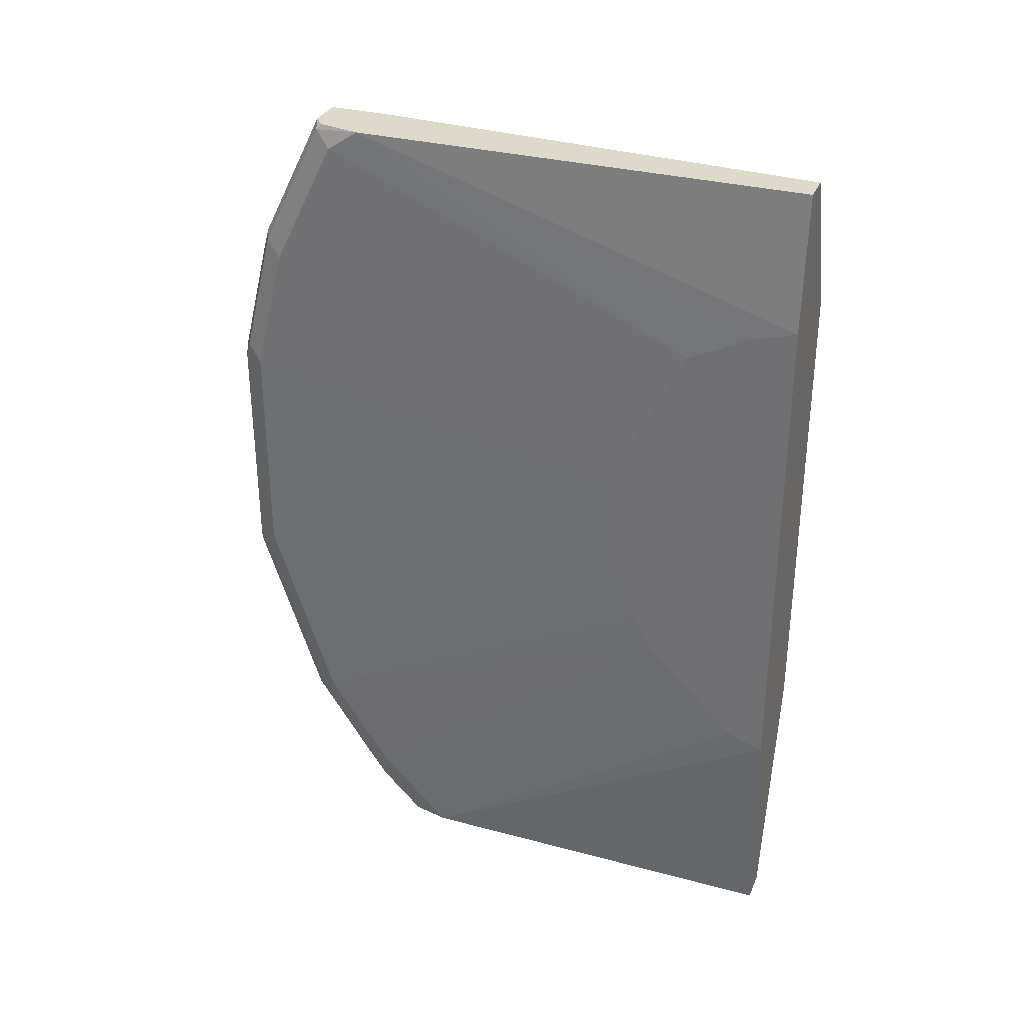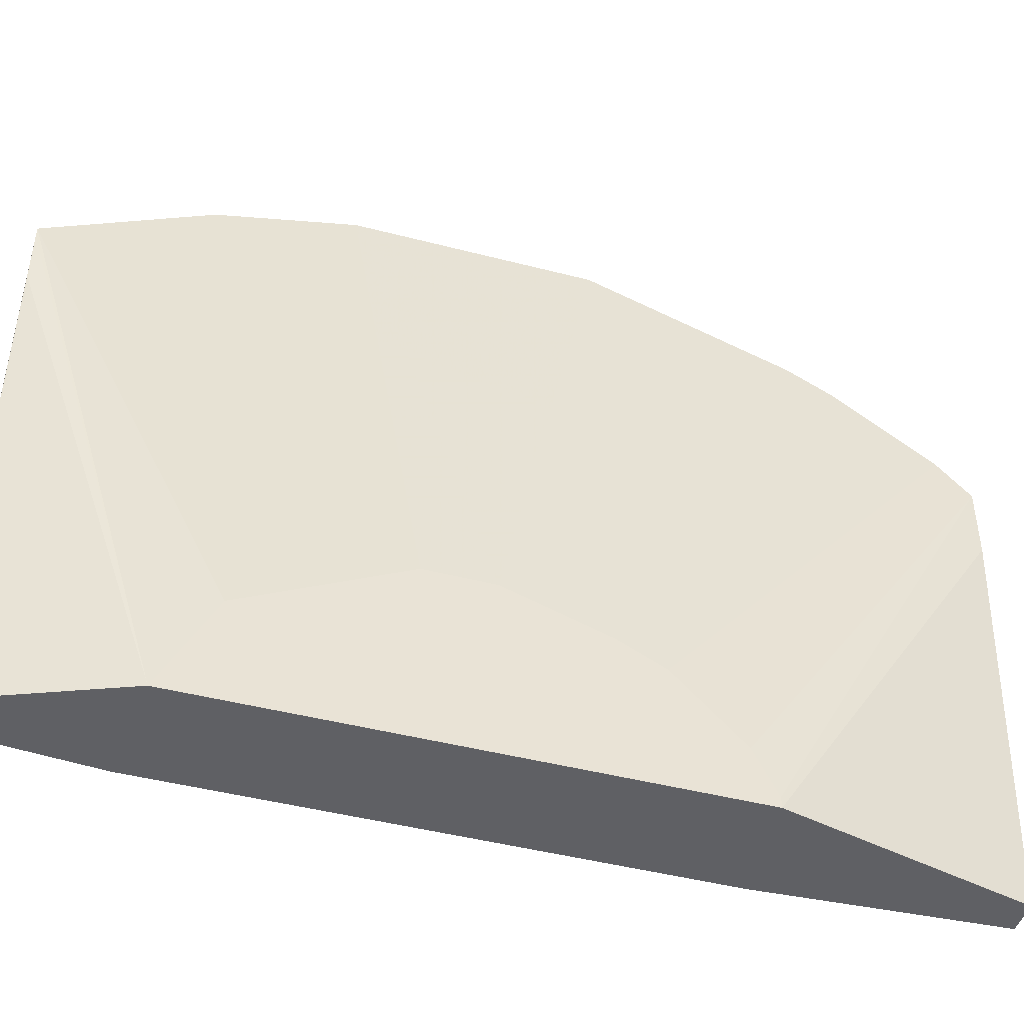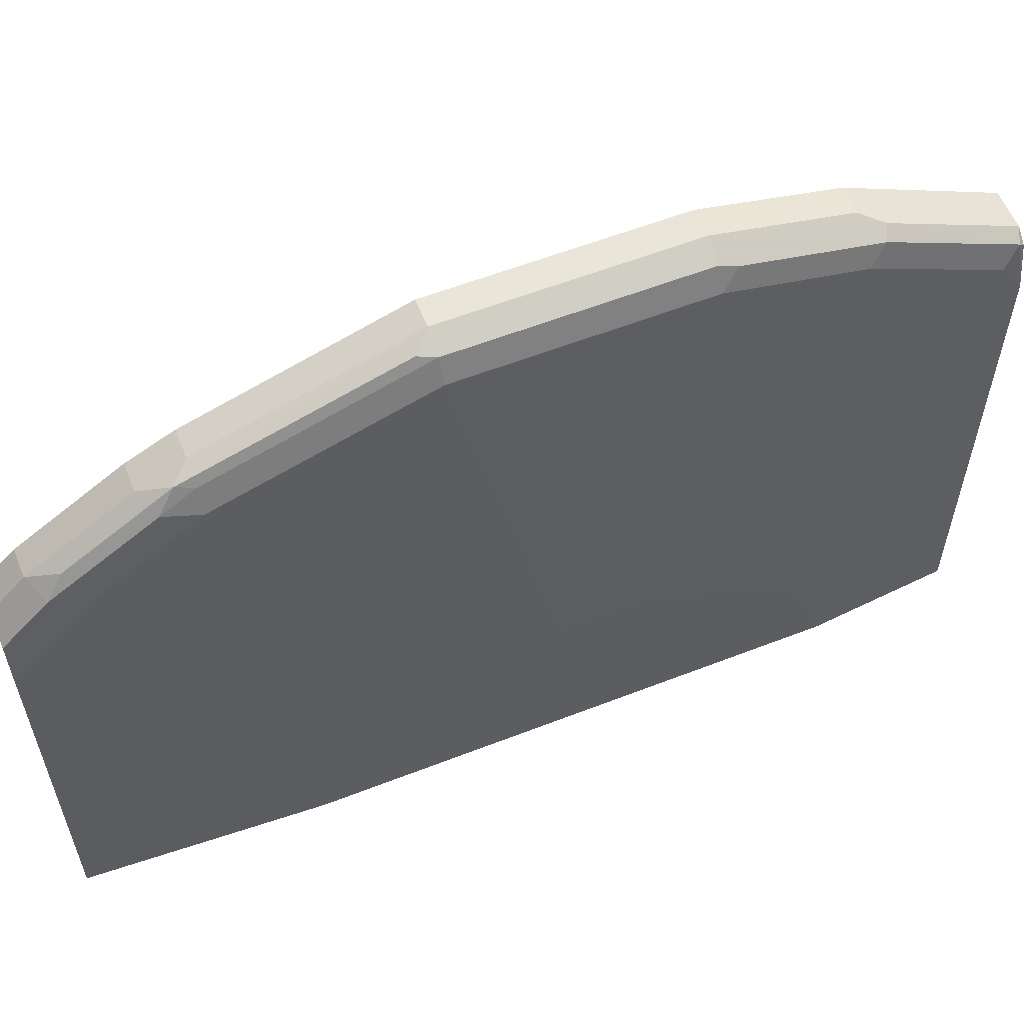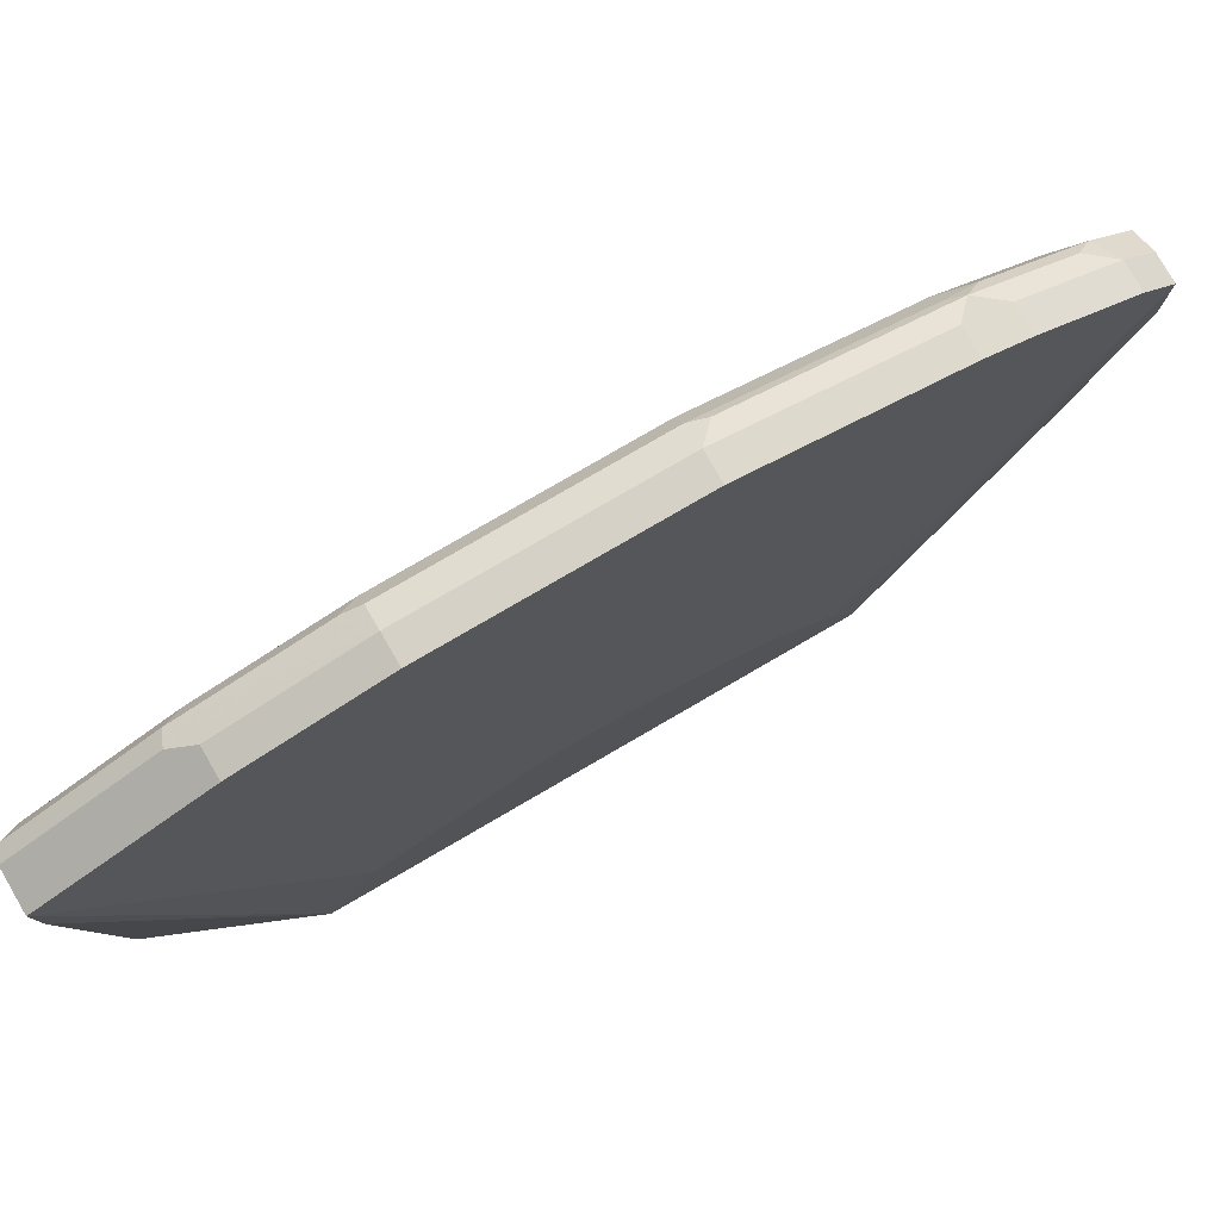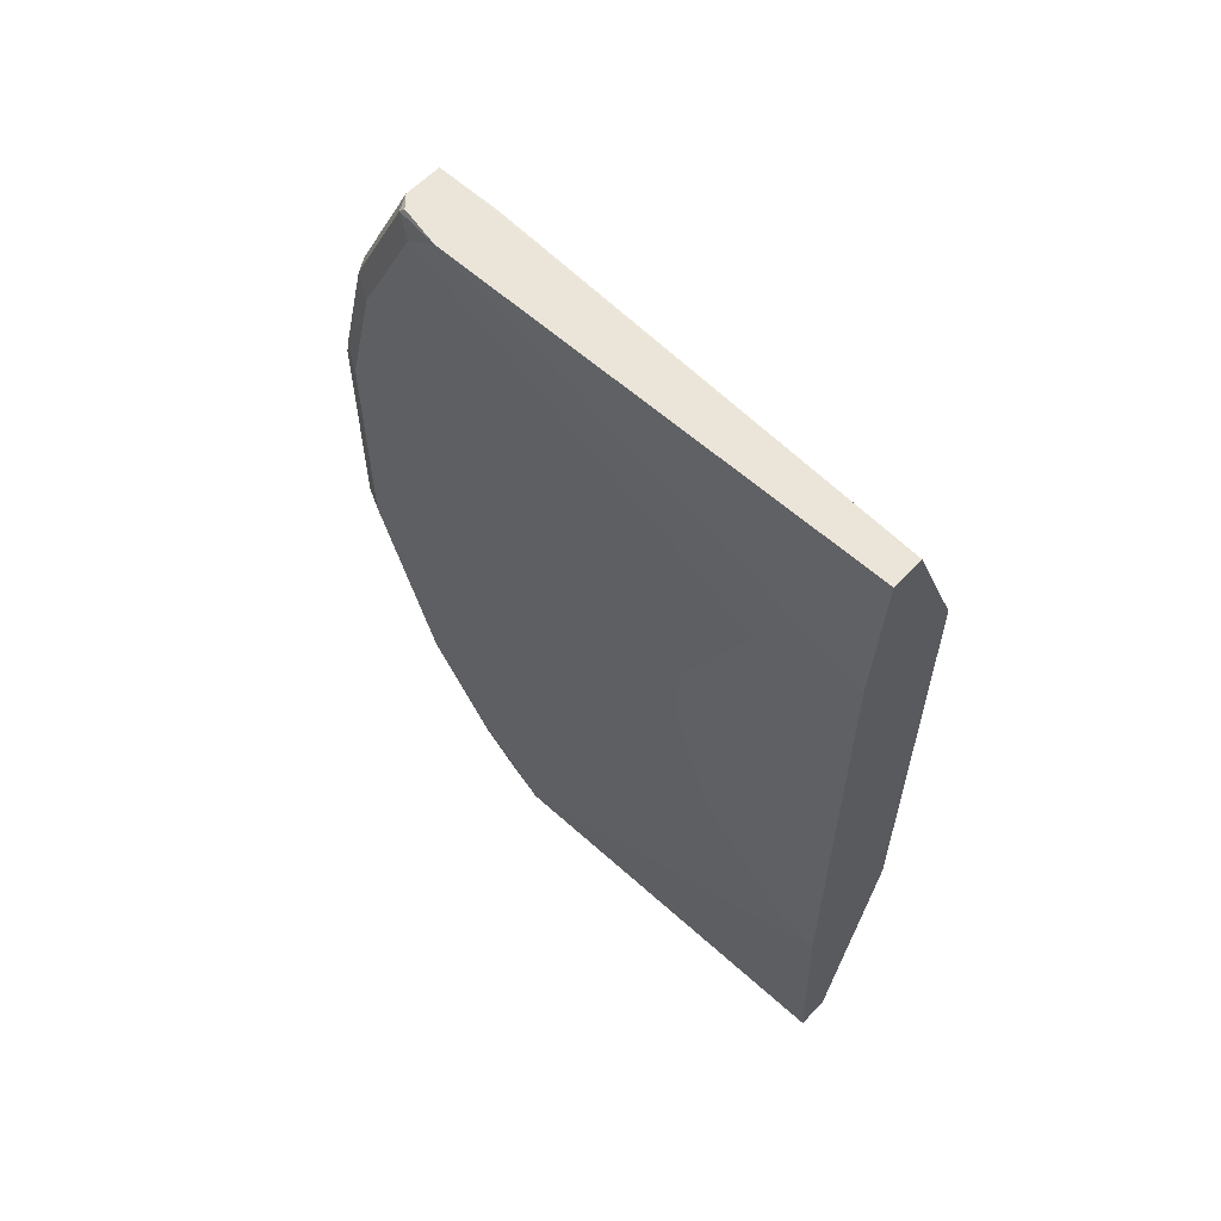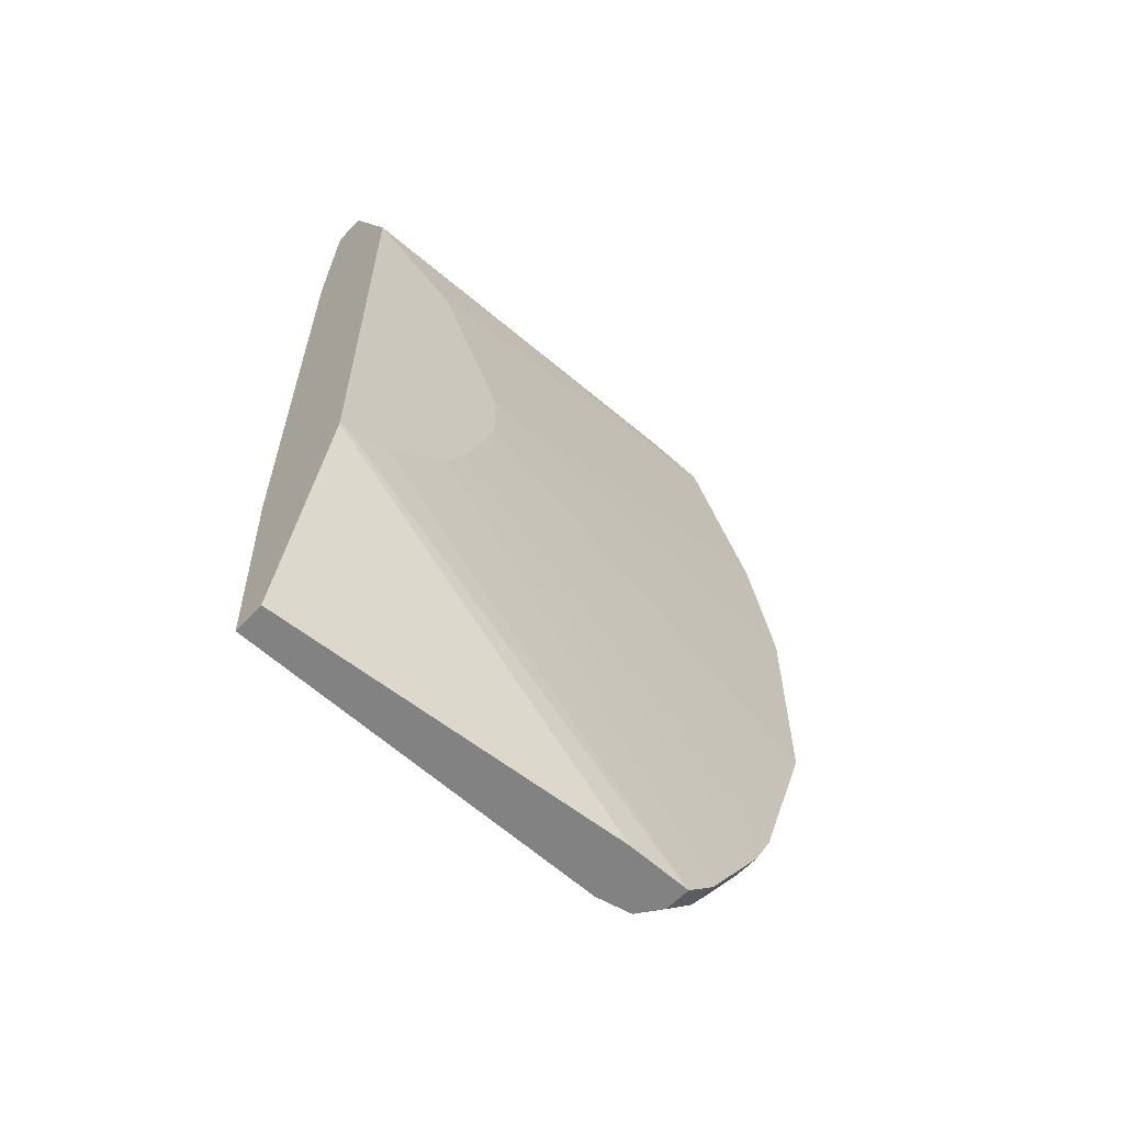
<metadata>
{"format":"obj","ext":"obj","renderer":"f3d","projection":"perspective","resolution":1024,"background":"white","views":[{"elev":31.8,"azim":110.6,"up":"+Y"},{"elev":-45.1,"azim":-106.8,"up":"+Z"},{"elev":58.1,"azim":68.0,"up":"+Z"},{"elev":79.4,"azim":-120.1,"up":"+Z"},{"elev":59.1,"azim":132.9,"up":"+Y"},{"elev":-60.7,"azim":-132.8,"up":"+Y"}]}
</metadata>
<code>
v 0.2597 -0.1562 -0.1008
v 0.2597 -0.1562 -0.133
v 0.2722 -0.1562 -0.3073
v 0.2439 -0.04536 -0.3073
v 0.2439 -0.04536 -0.3025
v 0.2439 -0.03525 -0.2823
v 0.2439 -0.00504 -0.252
v 0.2439 0.06046 -0.2269
v 0.2439 0.01514 -0.242
v 0.2597 -0.07558 -0.04538
v 0.2597 0.01514 -0.01512
v 0.2722 -0.07558 -0.04538
v 0.2597 -0.07738 -0.04626
v 0.2597 -0.09576 -0.05545
v 0.2798 -0.08317 -0.04916
v 0.2722 -0.09576 -0.05545
v 0.2798 -0.1285 -0.0794
v 0.2722 -0.1411 -0.08571
v 0.2836 -0.1361 -0.08885
v 0.2724 -0.1562 -0.1009
v 0.2722 -0.1562 -0.1008
v 0.2597 -0.1411 -0.08571
v 0.2873 -0.1562 -0.3073
v 0.2439 0.1839 -0.3073
v 0.2439 0.09072 -0.2269
v 0.2439 0.1613 -0.2621
v 0.2597 0.2521 -0.06555
v 0.2597 0.1814 -0.03025
v 0.2597 0.121 -0.01512
v 0.2722 0.1814 -0.03025
v 0.2772 0.1915 -0.0353
v 0.2621 0.2521 -0.06557
v 0.2772 0.2521 -0.06557
v 0.2836 0.2495 -0.06806
v 0.2836 0.189 -0.03782
v 0.2722 0.121 -0.01512
v 0.2722 0.01514 -0.01512
v 0.2823 0.01514 -0.02017
v 0.2798 0.007589 -0.01891
v 0.2823 -0.07558 -0.05043
v 0.2873 -0.07558 -0.0605
v 0.2836 -0.09072 -0.05861
v 0.2873 -0.121 -0.09074
v 0.2836 -0.1562 -0.1089
v 0.2873 -0.1562 -0.1259
v 0.2929 -0.0008037 -0.2452
v 0.2929 0.01514 -0.2372
v 0.2929 0.06046 -0.2221
v 0.2929 -0.04453 -0.2897
v 0.2929 -0.05012 -0.3073
v 0.2873 0.2521 -0.3073
v 0.2929 0.1874 -0.3073
v 0.2929 0.09072 -0.2221
v 0.2873 0.121 -0.03025
v 0.2873 0.01514 -0.03025
v 0.2836 0.1285 -0.02269
v 0.2823 0.121 -0.02017
v 0.2873 0.1814 -0.04538
v 0.2873 0.2419 -0.07562
v 0.2873 0.2521 -0.09074
v 0.2829 0.2521 -0.07063
v 0.2597 0.2521 -0.07026
v 0.2597 0.252 -0.09578
v 0.2722 0.2521 -0.3073
v 0.2873 0.2521 -0.1813
v 0.2929 0.1816 -0.2871
v 0.2929 0.1665 -0.2569
v 0.2929 0.106 -0.2267
f 52 50 51
f 52 49 50
f 53 49 52
f 48 49 53
f 54 48 53
f 54 55 48
f 34 35 59
f 56 38 55
f 56 35 57
f 56 54 35
f 35 54 58
f 59 35 58
f 56 55 54
f 56 57 38
f 46 49 48
f 44 19 20
f 44 20 45
f 45 20 23
f 45 23 50
f 45 50 49
f 46 45 49
f 47 46 48
f 47 48 41
f 47 41 46
f 46 41 43
f 46 43 45
f 43 44 45
f 34 59 60
f 43 19 44
f 50 23 51
f 34 60 61
f 66 67 52
f 33 61 32
f 17 19 15
f 25 8 29
f 8 11 29
f 48 55 41
f 41 55 38
f 36 38 57
f 35 36 57
f 67 53 52
f 54 53 58
f 68 58 53
f 68 53 67
f 68 67 58
f 59 58 67
f 59 67 60
f 66 60 67
f 66 52 60
f 52 51 65
f 61 60 32
f 32 60 62
f 32 62 27
f 28 32 27
f 62 24 27
f 63 24 62
f 33 34 61
f 63 64 24
f 64 62 51
f 64 51 24
f 51 23 24
f 62 65 51
f 62 60 65
f 52 65 60
f 63 62 64
f 42 40 15
f 37 39 38
f 42 19 43
f 22 7 1
f 14 7 22
f 16 14 22
f 18 16 22
f 18 22 21
f 18 21 20
f 18 20 19
f 18 19 17
f 18 17 16
f 16 17 15
f 16 15 14
f 14 15 13
f 14 13 7
f 9 7 13
f 10 9 13
f 10 13 12
f 10 12 11
f 10 11 8
f 10 8 9
f 9 8 7
f 7 8 4
f 6 7 4
f 6 1 7
f 5 1 6
f 5 6 4
f 42 15 19
f 2 1 4
f 2 4 3
f 2 3 1
f 21 22 1
f 21 1 20
f 5 4 1
f 3 23 1
f 1 23 20
f 42 43 41
f 40 41 38
f 40 38 15
f 38 39 15
f 12 13 15
f 37 11 12
f 37 12 15
f 37 15 39
f 37 38 36
f 37 36 11
f 36 29 11
f 36 30 29
f 31 30 36
f 31 36 35
f 42 41 40
f 31 34 33
f 31 35 34
f 8 24 4
f 25 24 8
f 26 24 25
f 26 27 24
f 26 28 27
f 4 24 23
f 28 25 29
f 31 33 32
f 26 25 28
f 3 4 23
f 31 28 30
f 28 29 30
f 31 32 28

</code>
